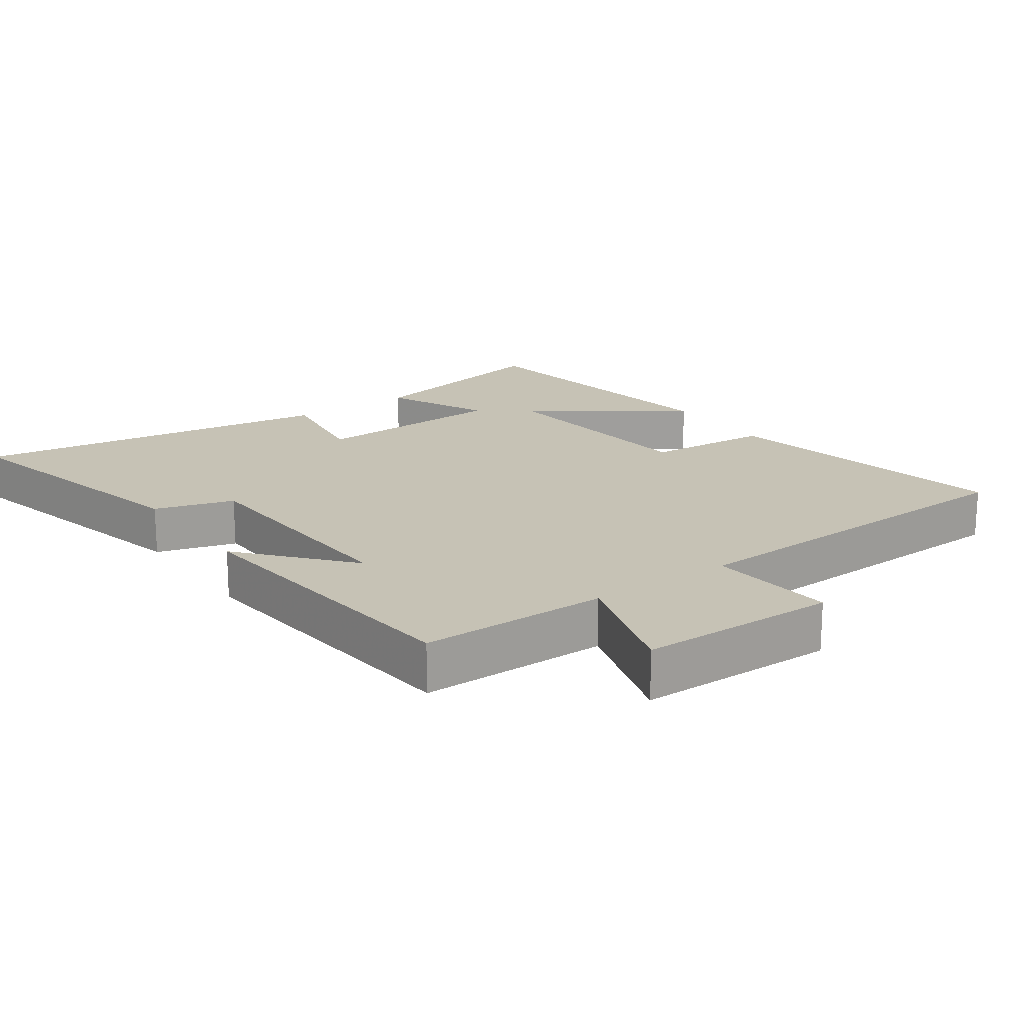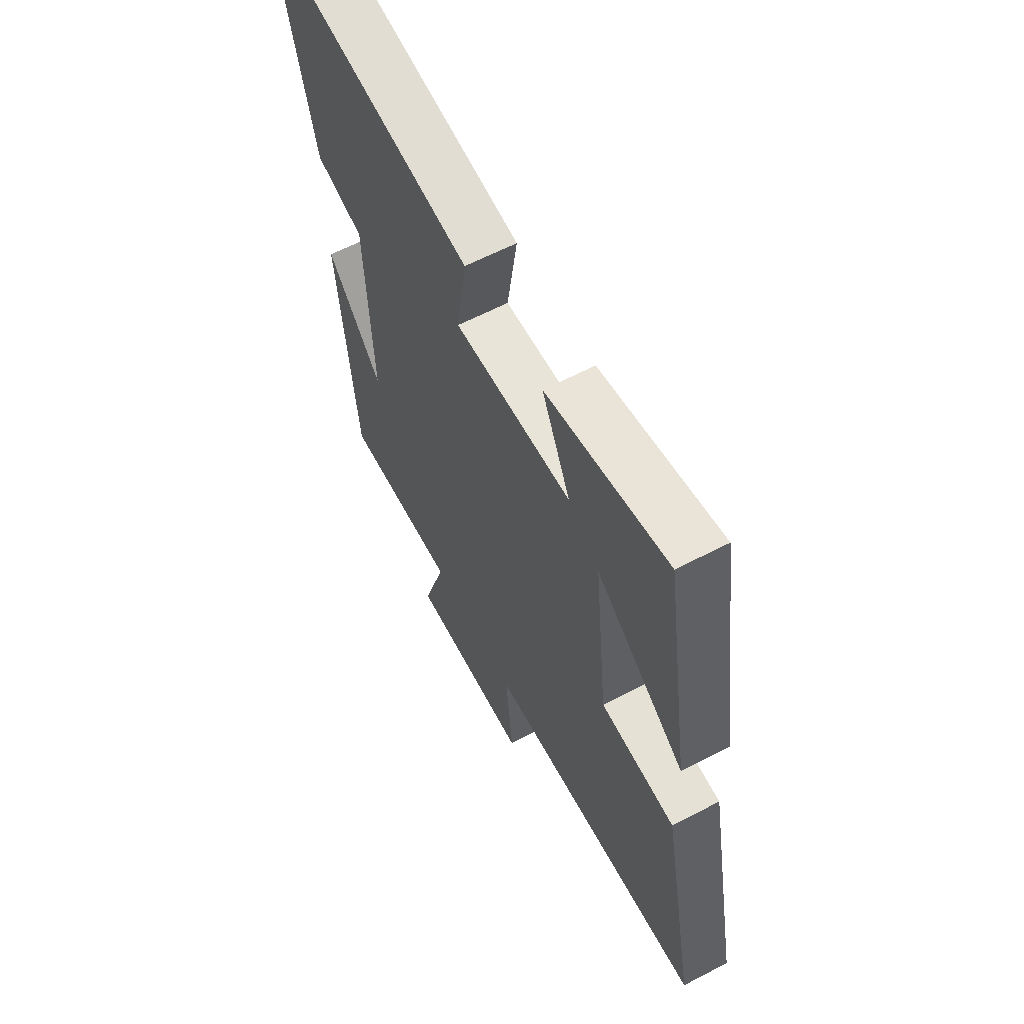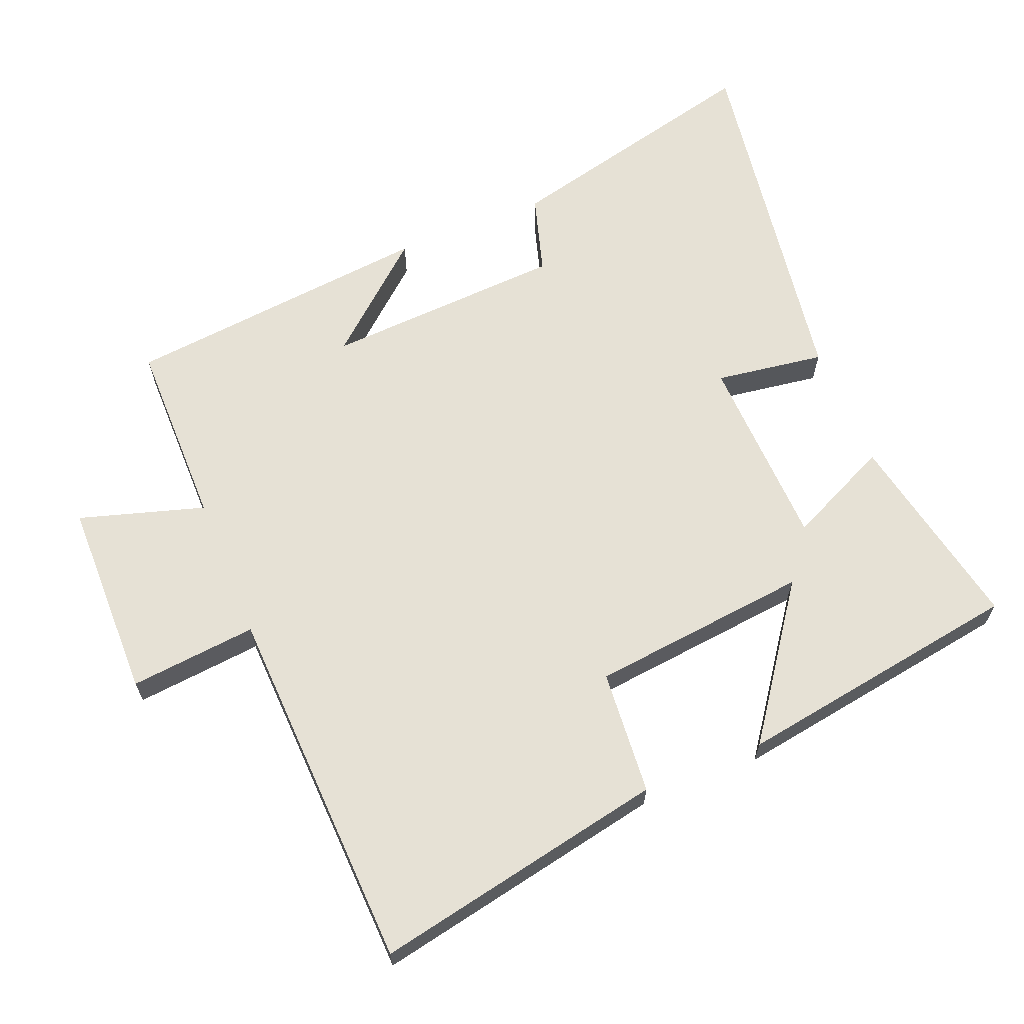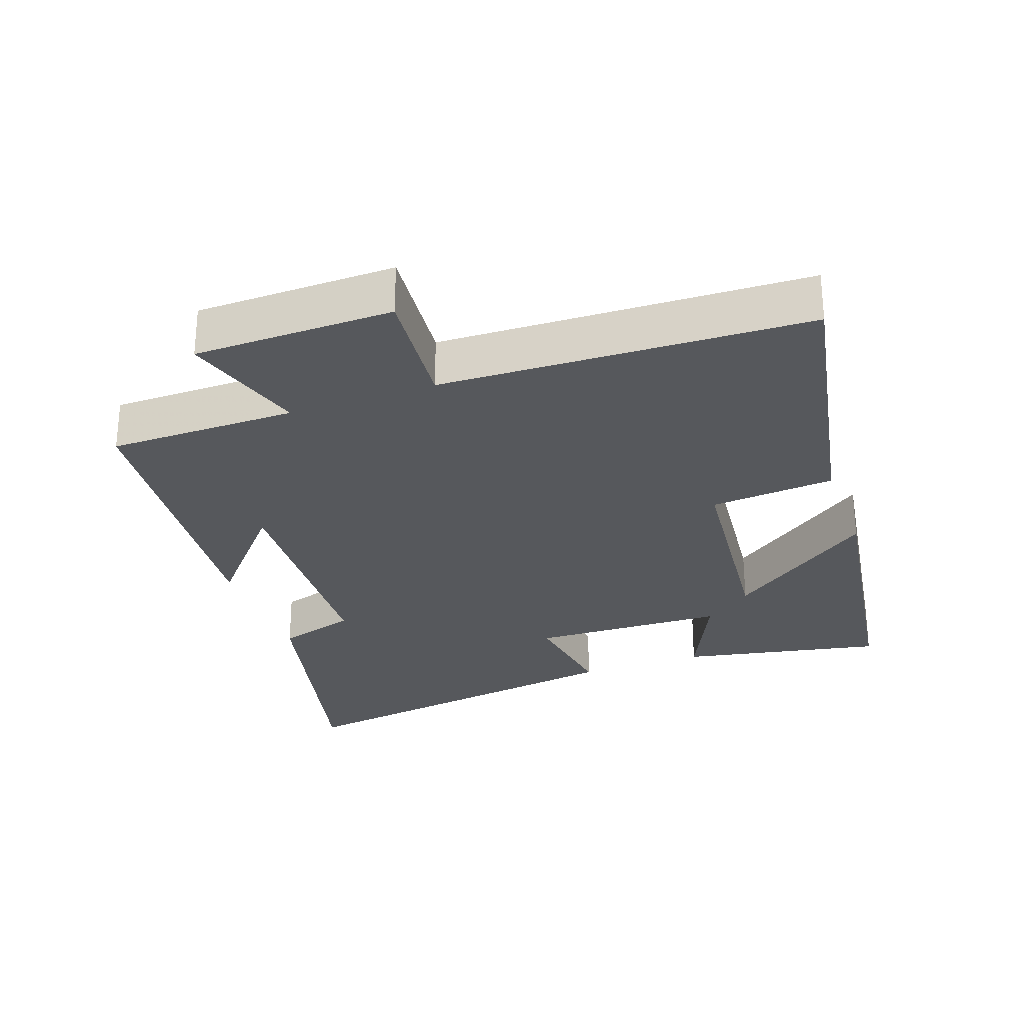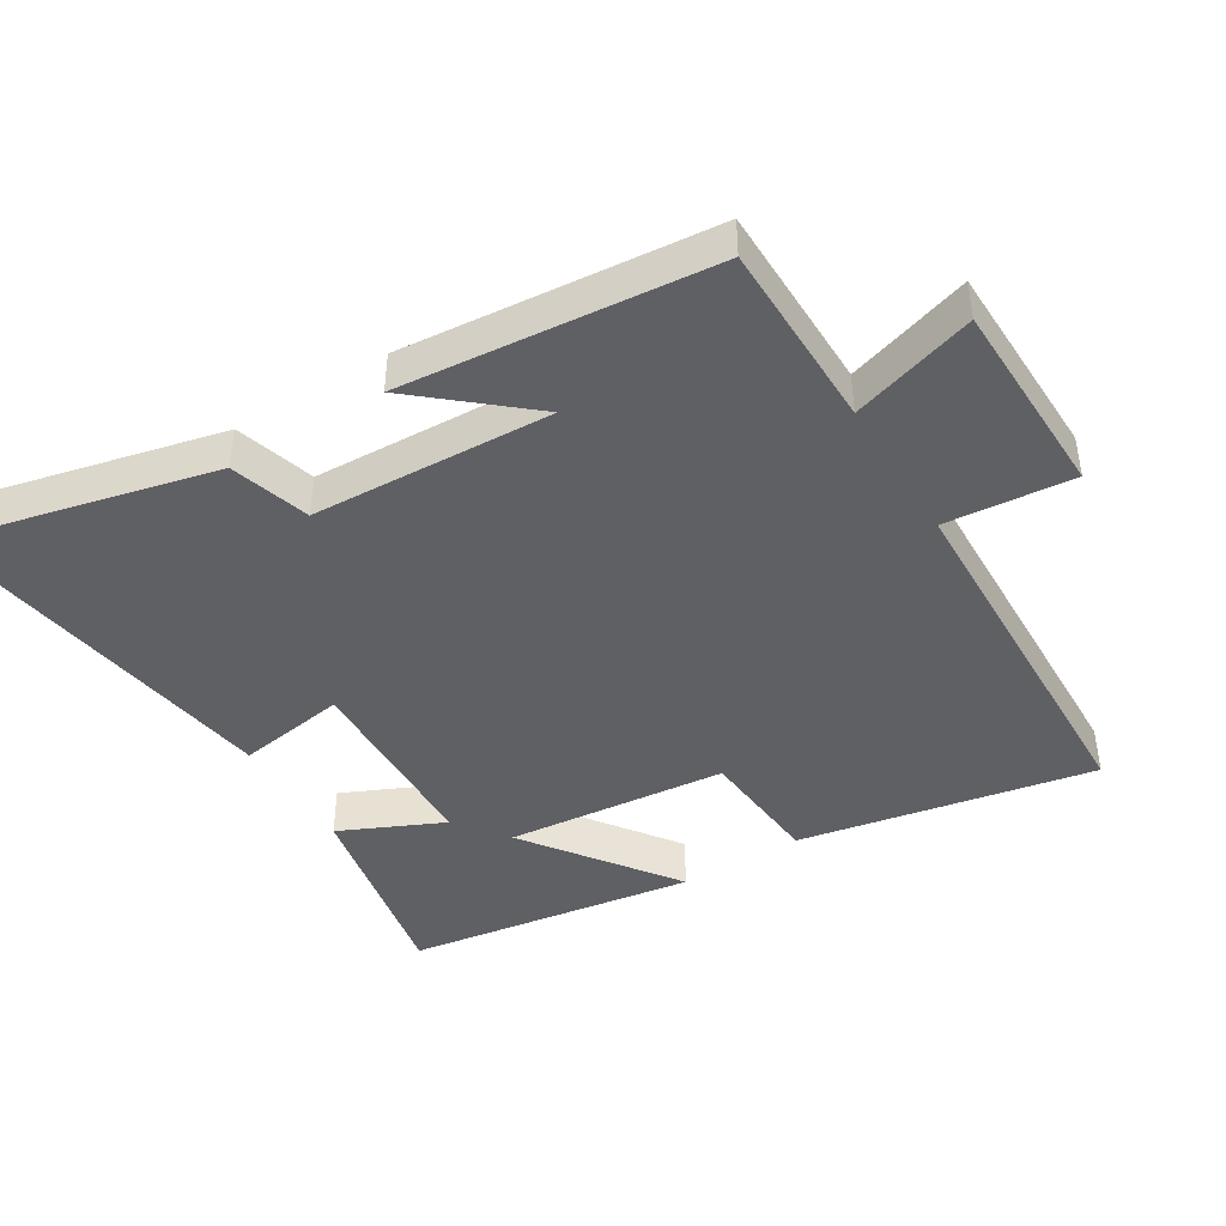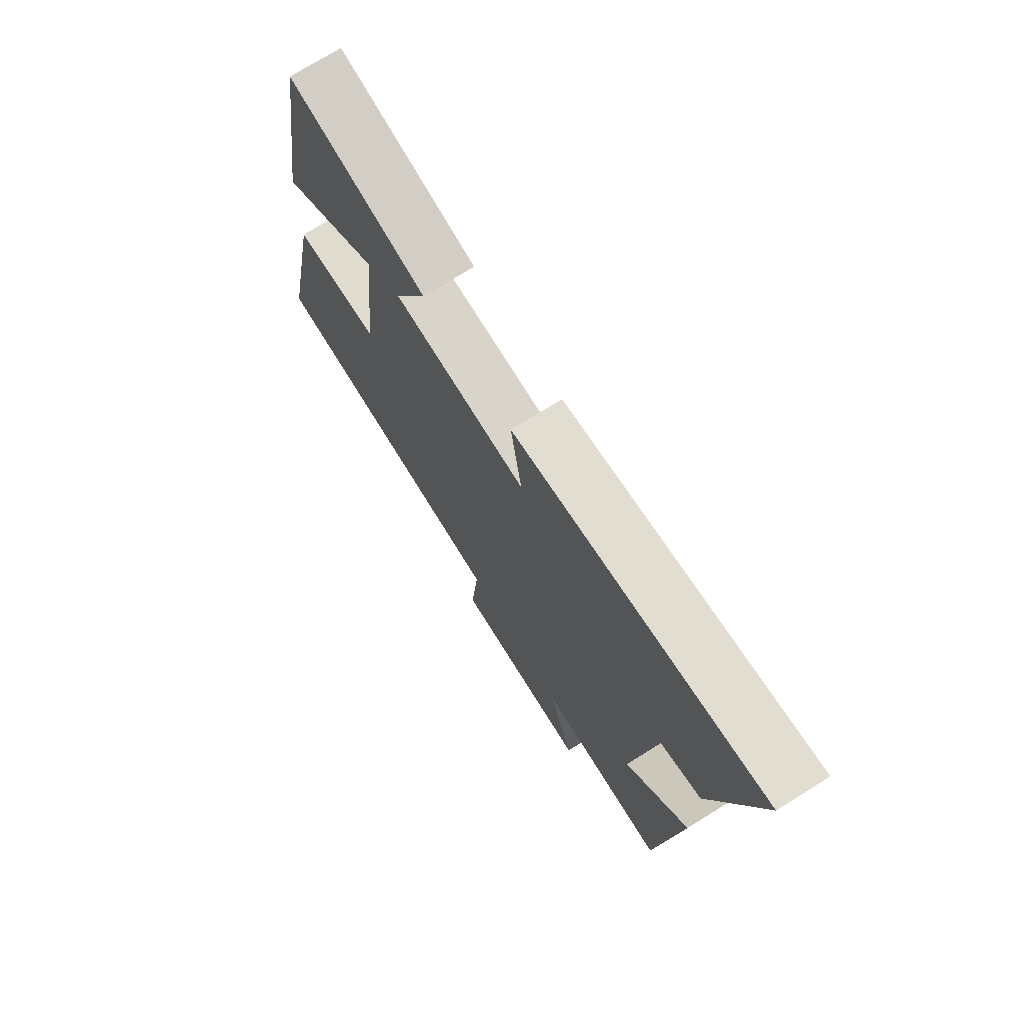
<metadata>
{"format":"obj","ext":"obj","renderer":"f3d","projection":"perspective","resolution":1024,"background":"white","views":[{"elev":18.9,"azim":144.7,"up":"+Y"},{"elev":61.5,"azim":-118.0,"up":"+Z"},{"elev":64.8,"azim":-112.2,"up":"+Y"},{"elev":-28.2,"azim":-160.2,"up":"+Y"},{"elev":-43.7,"azim":121.8,"up":"+Y"},{"elev":73.6,"azim":58.1,"up":"+Z"}]}
</metadata>
<code>
v 0.455 0.07 -0.499
v 0.177 0.07 -0.5
v 0.233 0.07 -0.684
v -0.061 0.07 -0.688
v -0.043 0.07 -0.5
v -0.585 0.07 -0.48
v -0.5 0.07 -0.047
v -0.316 0.07 -0.032
v -0.282 0.07 0.292
v -0.5 0.07 0.135
v -0.434 0.07 0.56
v -0.136 0.07 0.5
v -0.206 0.07 0.349
v 0.082 0.07 0.339
v 0.058 0.07 0.5
v 0.594 0.07 0.581
v 0.5 0.07 0.19
v 0.383 0.07 0.155
v 0.365 0.07 -0.199
v 0.5 0.07 -0.042
v 0.455 0 -0.499
v 0.177 0 -0.5
v 0.233 0 -0.684
v -0.061 0 -0.688
v -0.043 0 -0.5
v -0.585 0 -0.48
v -0.5 0 -0.047
v -0.316 0 -0.032
v -0.282 0 0.292
v -0.5 0 0.135
v -0.434 0 0.56
v -0.136 0 0.5
v -0.206 0 0.349
v 0.082 0 0.339
v 0.058 0 0.5
v 0.594 0 0.581
v 0.5 0 0.19
v 0.383 0 0.155
v 0.365 0 -0.199
v 0.5 0 -0.042
f 19 20 1 2
f 18 19 2
f 16 17 18
f 15 16 18
f 14 15 18
f 13 14 18 2
f 11 12 13
f 10 11 13
f 9 10 13
f 13 2 3
f 9 13 3
f 8 9 3
f 5 6 7 8
f 5 8 3
f 3 4 5
f 22 21 40 39
f 22 39 38
f 38 37 36
f 38 36 35
f 38 35 34
f 22 38 34 33
f 33 32 31
f 33 31 30
f 33 30 29
f 23 22 33
f 23 33 29
f 23 29 28
f 28 27 26 25
f 23 28 25
f 25 24 23
f 1 21 22 2
f 2 22 23 3
f 3 23 24 4
f 4 24 25 5
f 5 25 26 6
f 6 26 27 7
f 7 27 28 8
f 8 28 29 9
f 9 29 30 10
f 10 30 31 11
f 11 31 32 12
f 12 32 33 13
f 13 33 34 14
f 14 34 35 15
f 15 35 36 16
f 16 36 37 17
f 17 37 38 18
f 18 38 39 19
f 19 39 40 20
f 20 40 21 1

</code>
